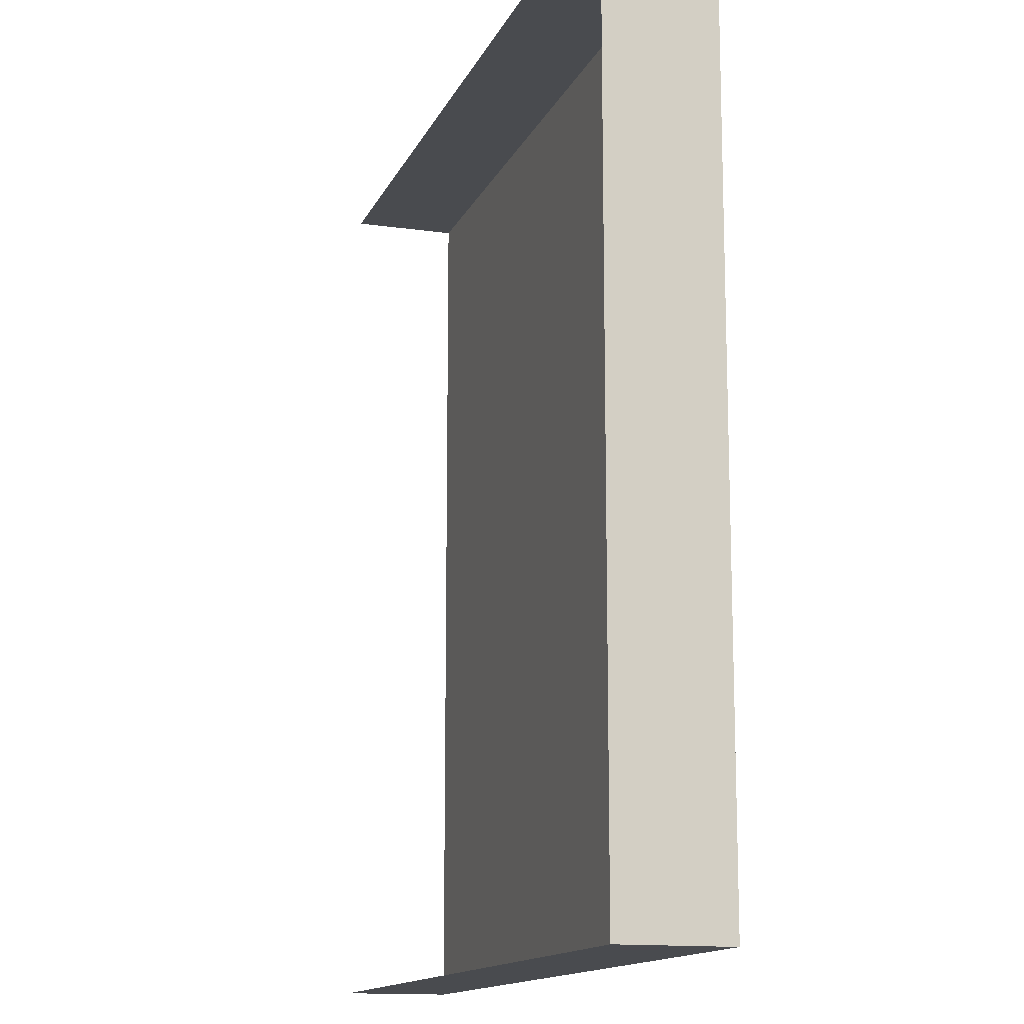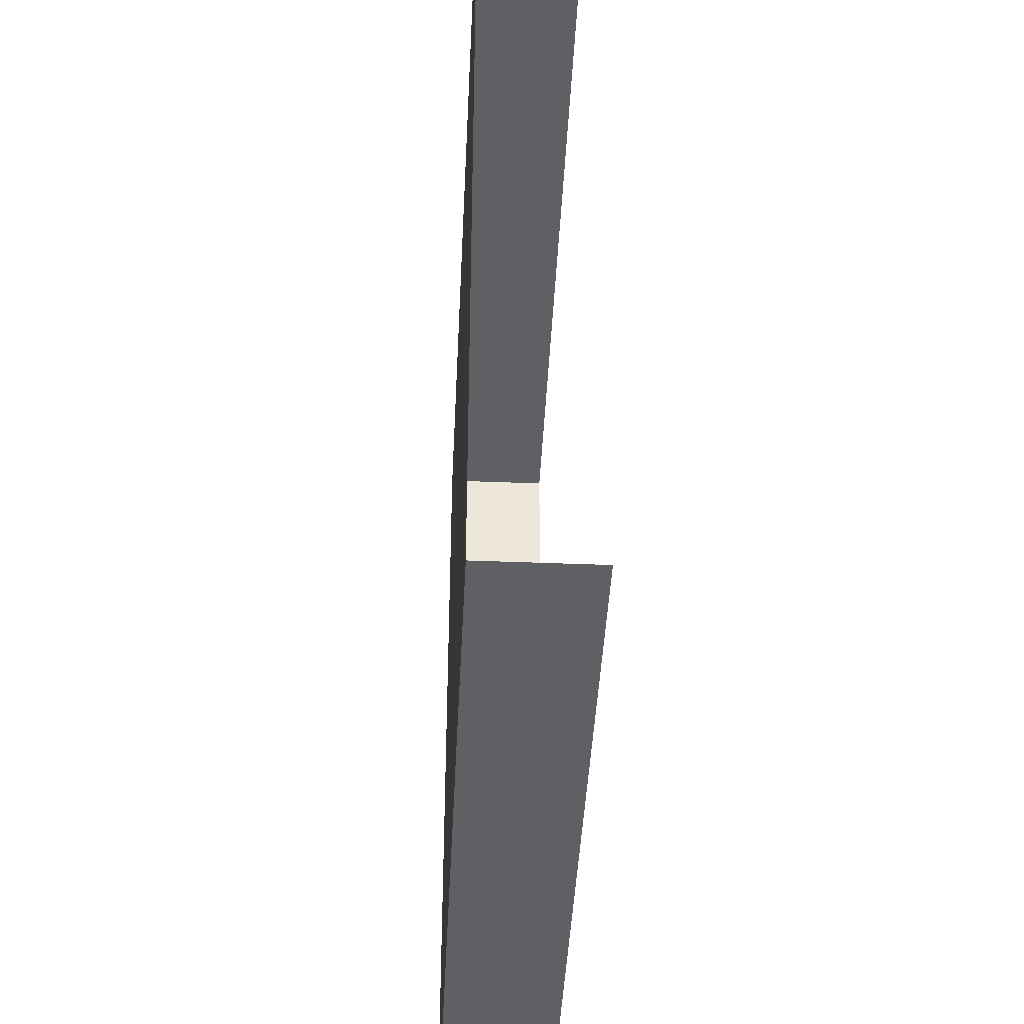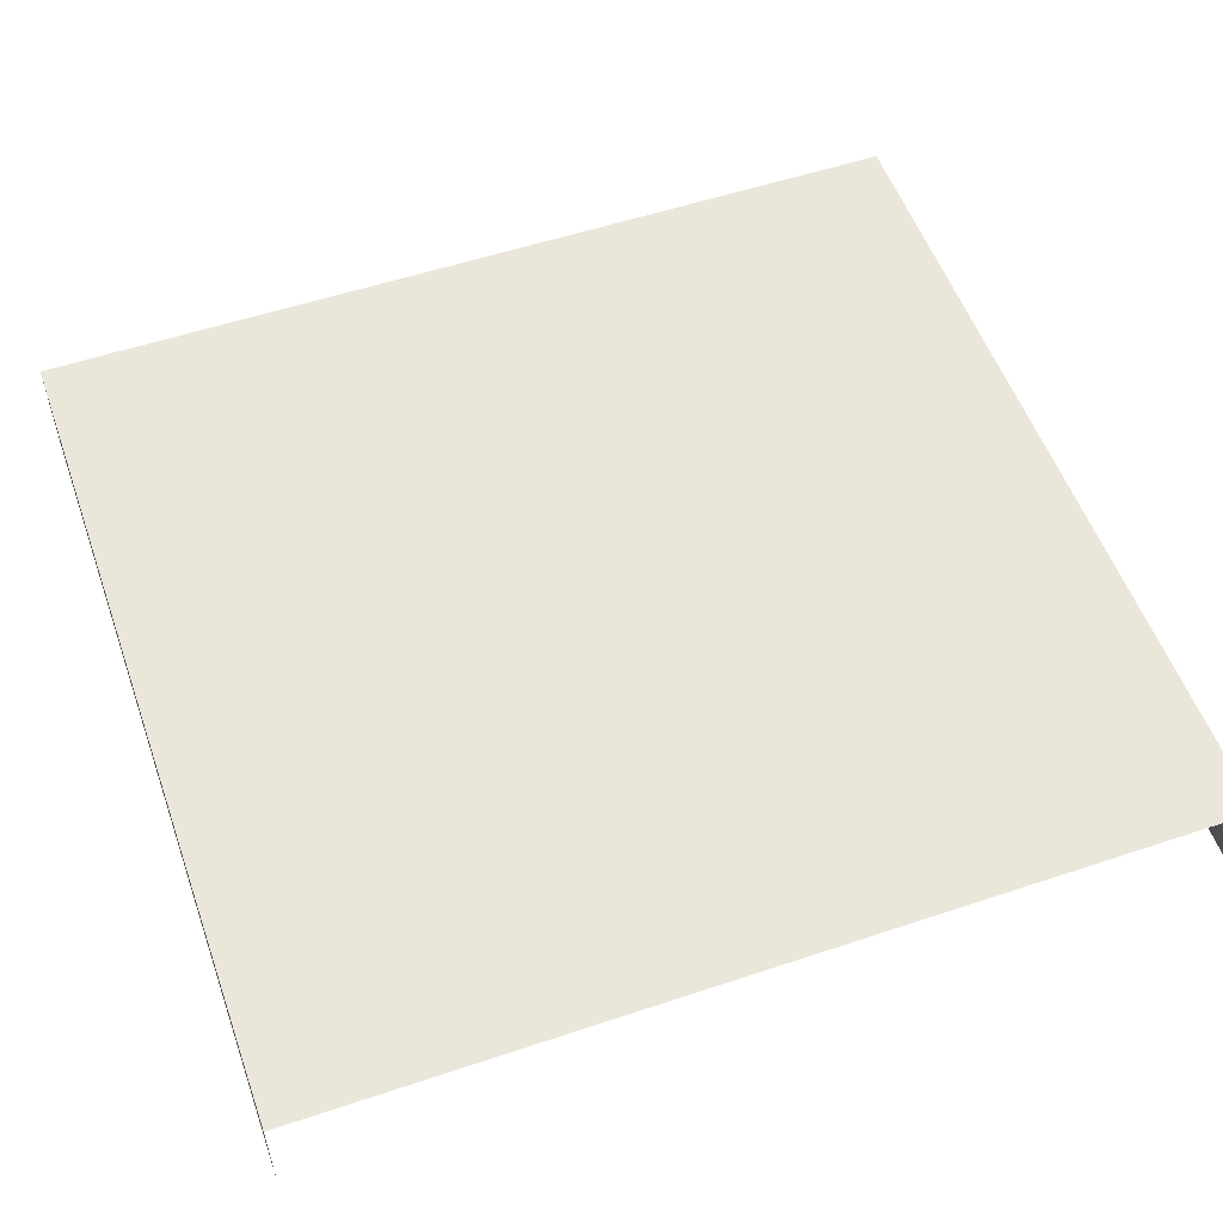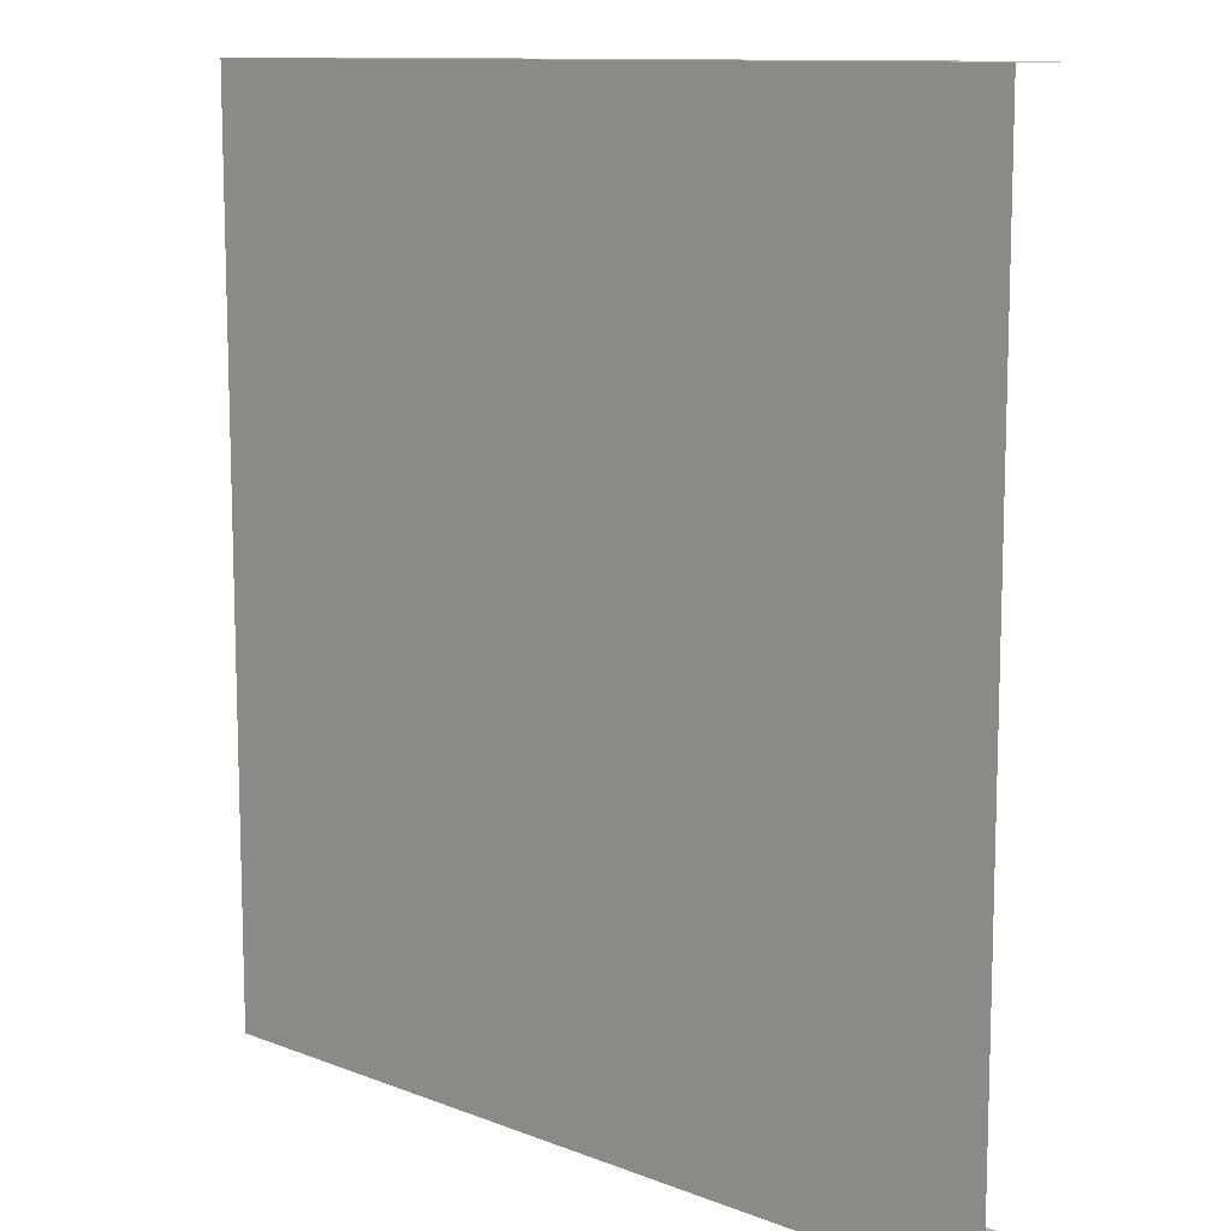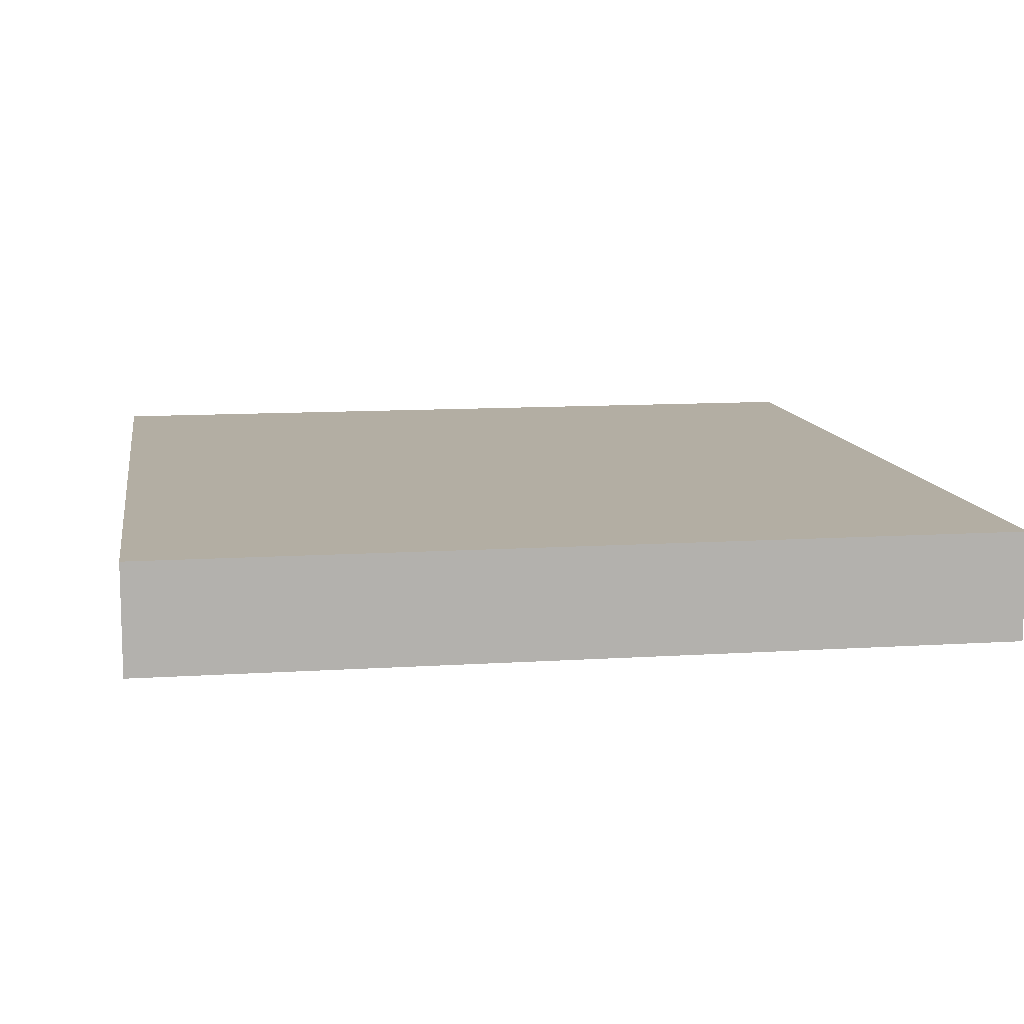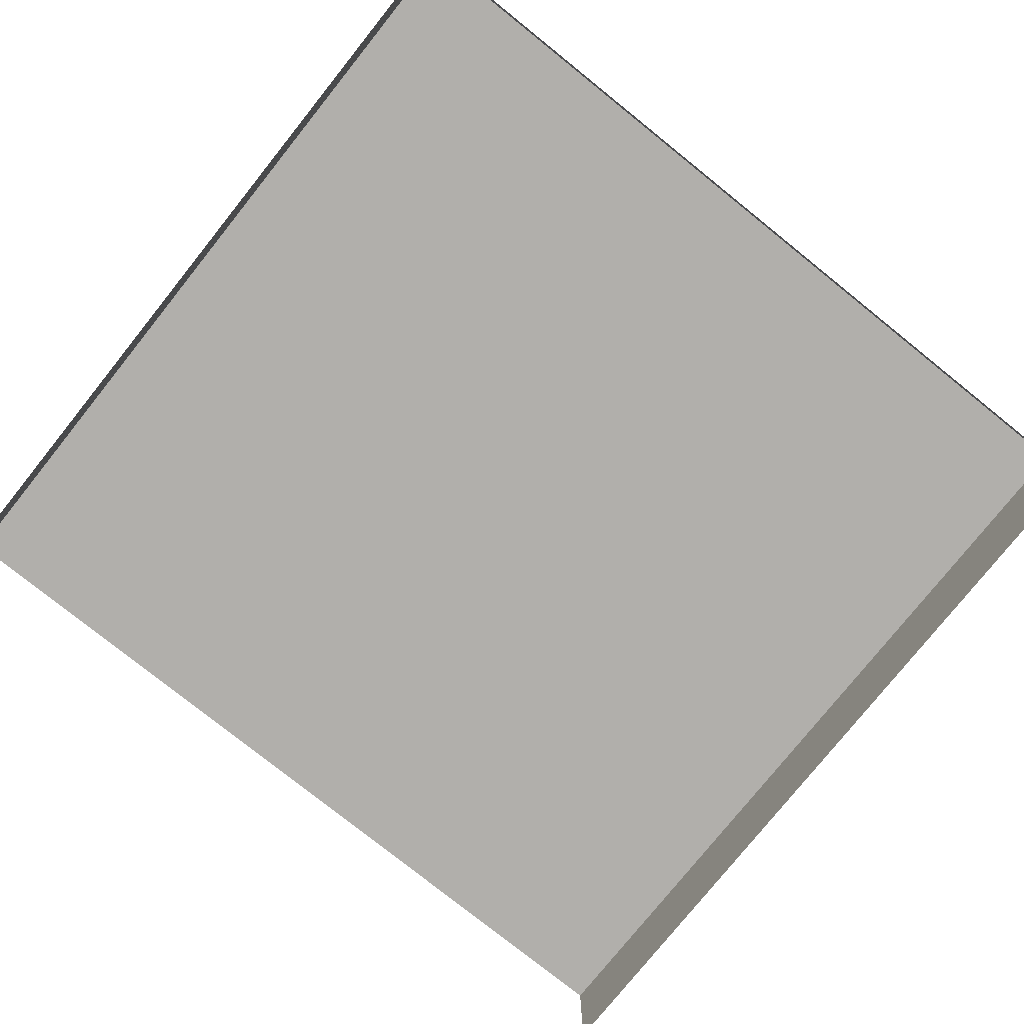
<metadata>
{"format":"obj","ext":"obj","renderer":"f3d","projection":"perspective","resolution":1024,"background":"white","views":[{"elev":-13.8,"azim":72.6,"up":"+Z"},{"elev":-43.0,"azim":-92.7,"up":"+Z"},{"elev":54.7,"azim":-109.5,"up":"+Y"},{"elev":11.1,"azim":-136.4,"up":"+Z"},{"elev":11.0,"azim":-9.1,"up":"+Y"},{"elev":-78.1,"azim":51.3,"up":"+Y"}]}
</metadata>
<code>
v -2 10 -41.51
v -2 10 2e-06
v 39.51 10 2e-06
v 39.51 10 -41.51
v -39.51 10 -41.51
v -39.51 10 2e-06
v -2 10 41.51
v 39.51 10 41.51
v -39.51 10 41.51
v 39.51 0 2e-06
v 39.51 0 -41.51
v -2 0 -41.51
v -39.51 0 -41.51
v 39.51 0 41.51
v -2 0 41.51
v -39.51 0 41.51
f 1 2 3 4
f 5 6 2 1
f 2 7 8 3
f 6 9 7 2
f 4 3 10 11
f 1 4 11 12
f 5 1 12 13
f 8 7 15 14
f 3 8 14 10
f 7 9 16 15

</code>
